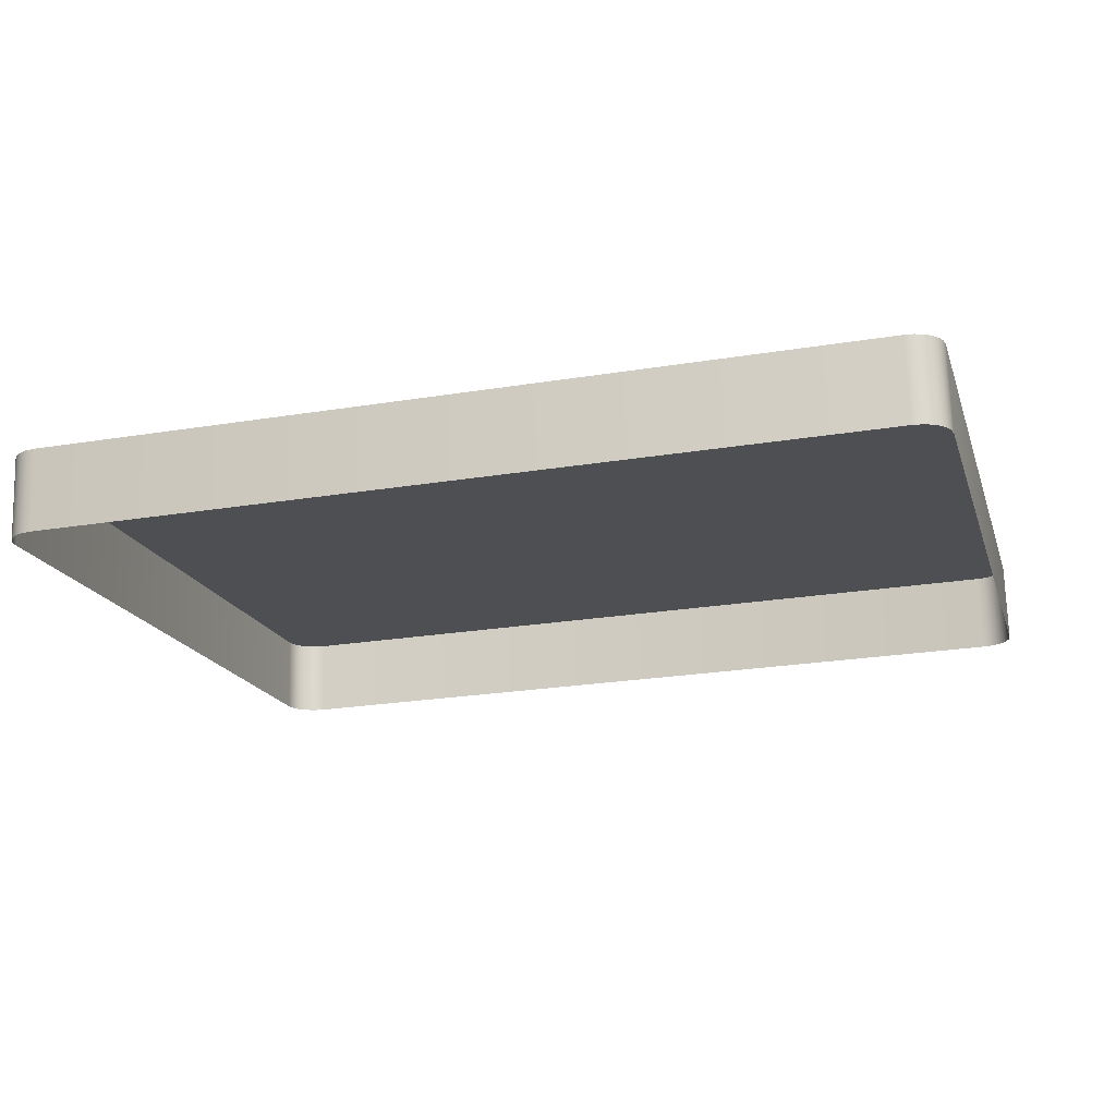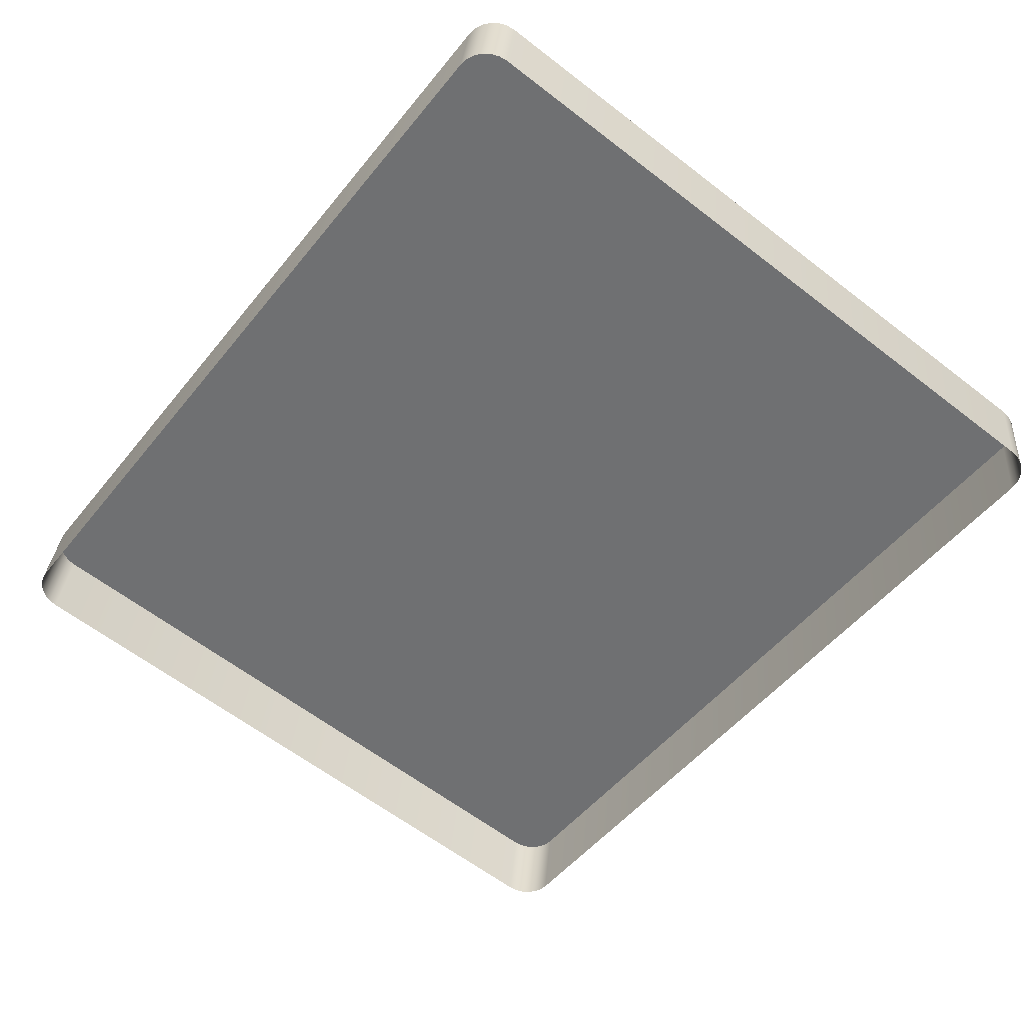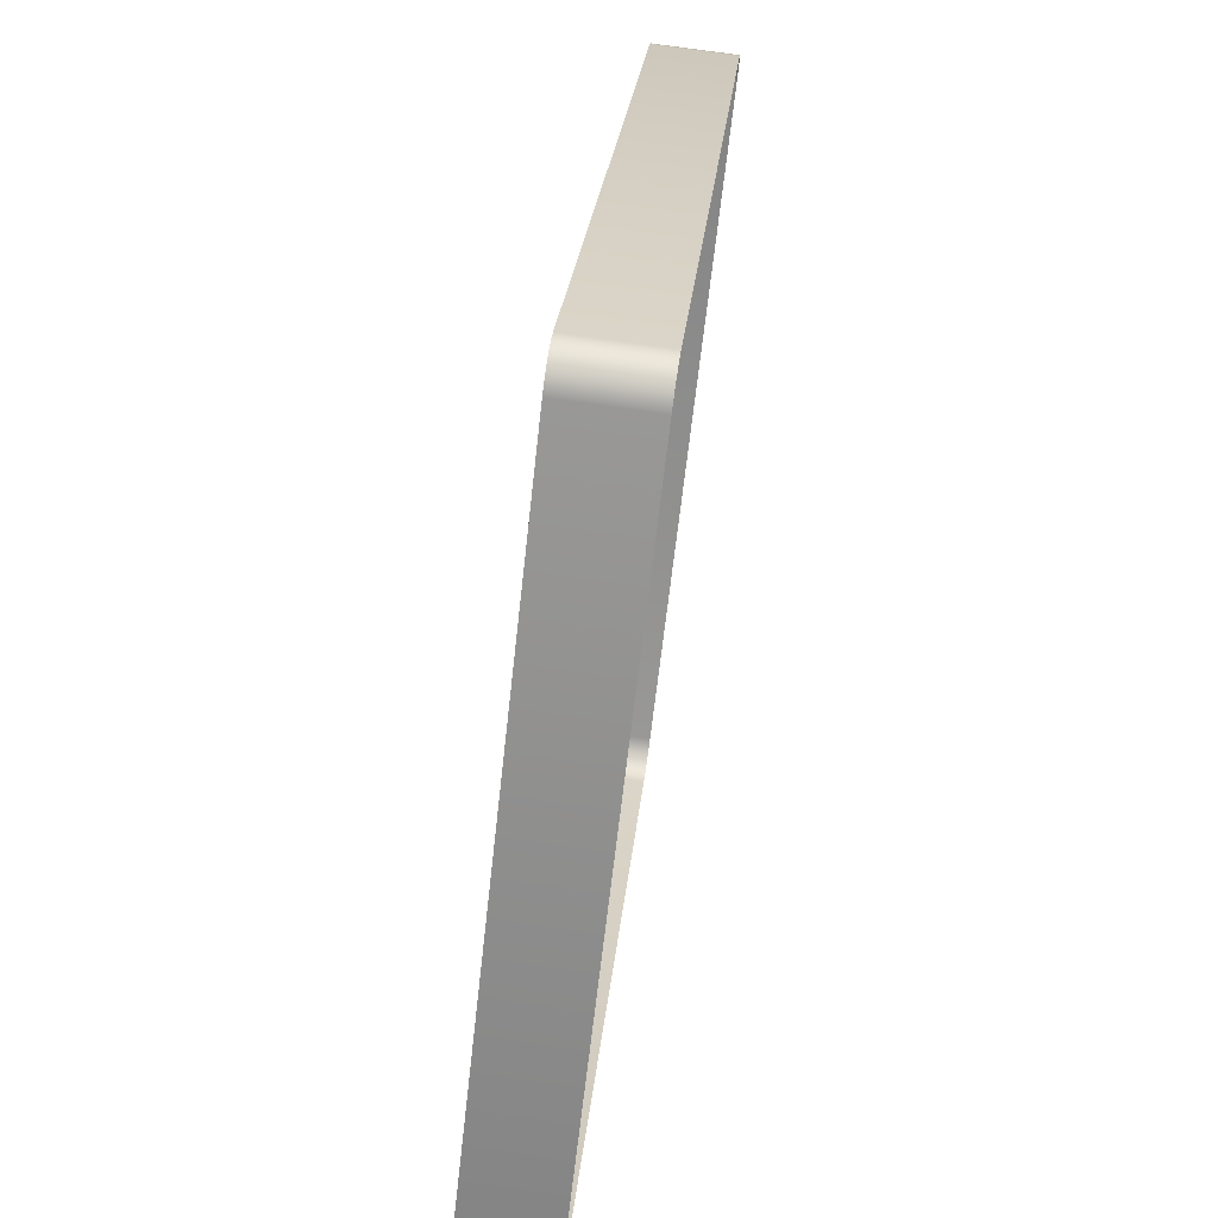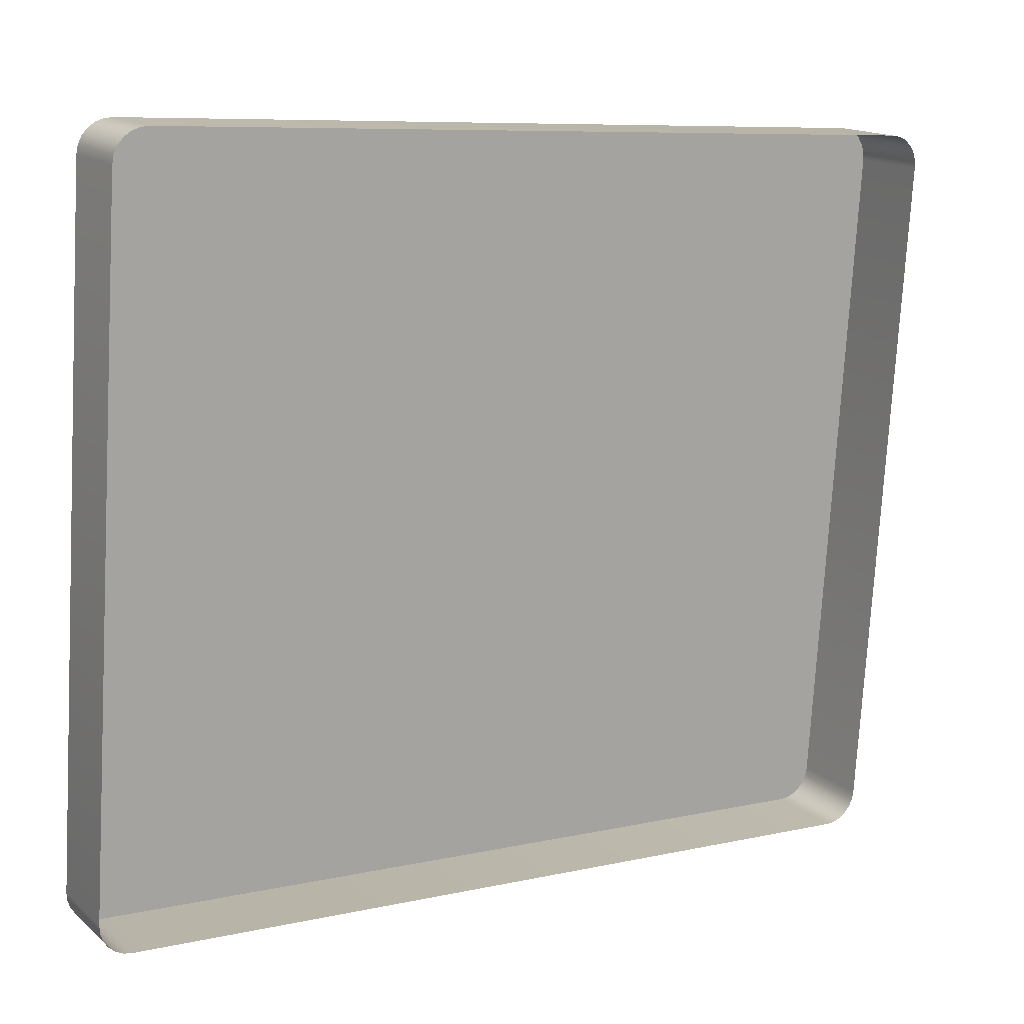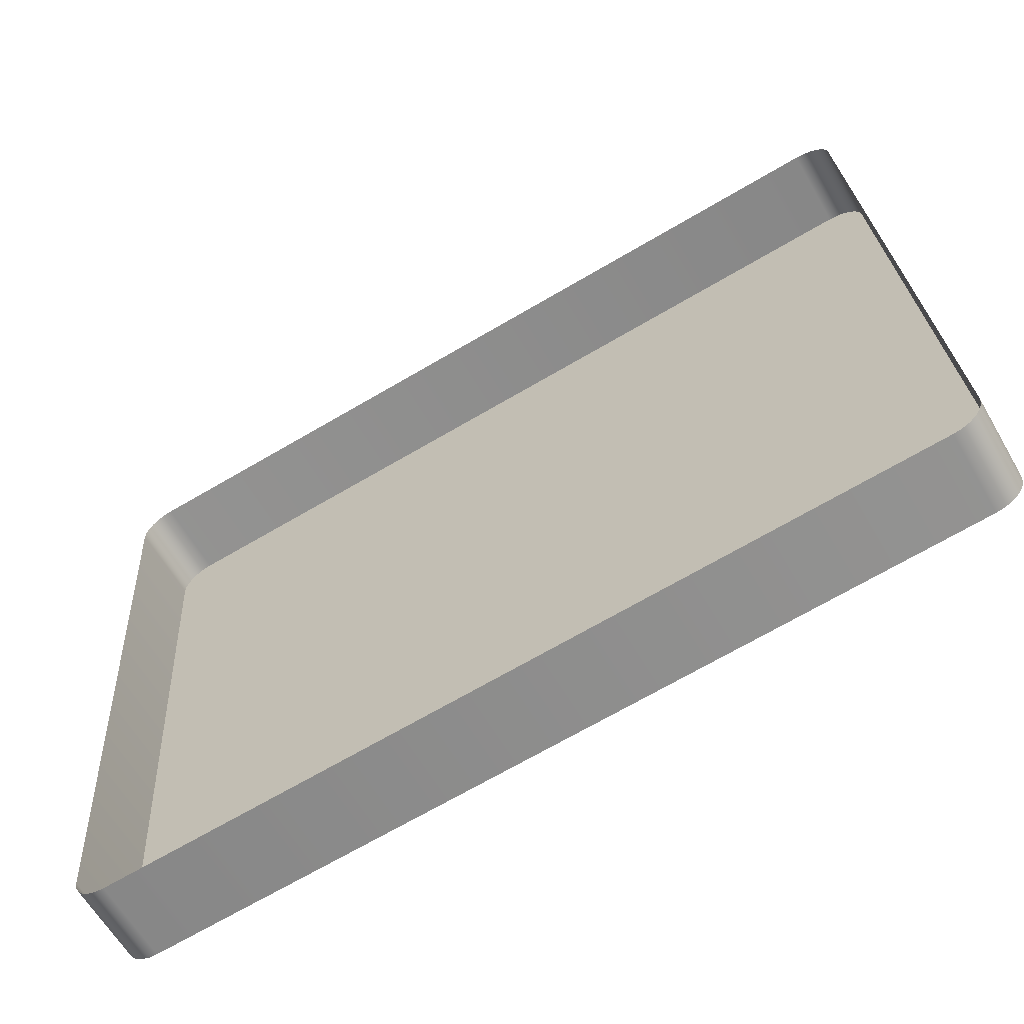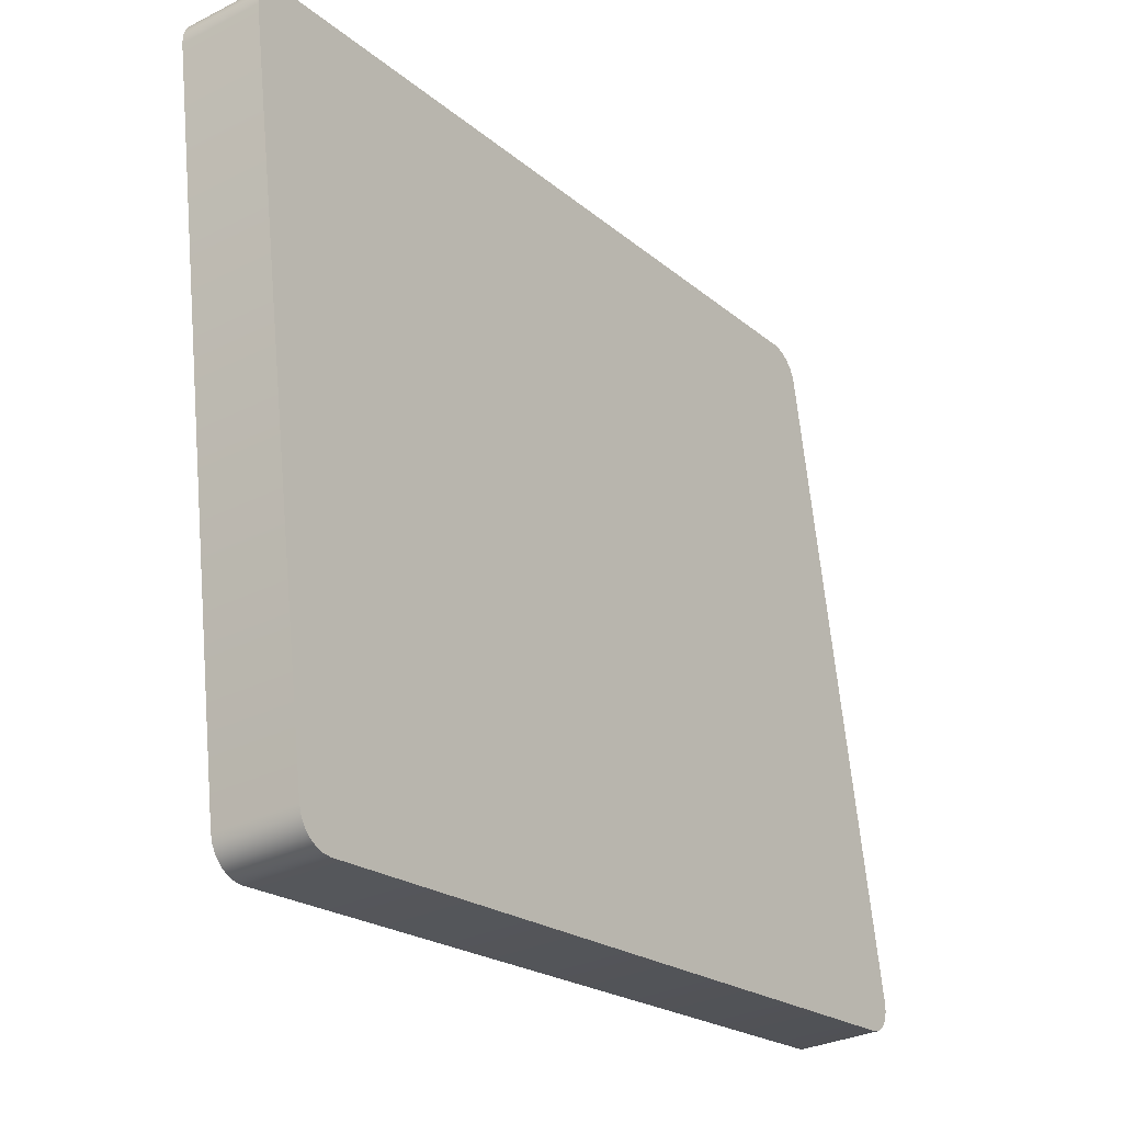
<metadata>
{"format":"obj","ext":"obj","renderer":"f3d","projection":"perspective","resolution":1024,"background":"white","views":[{"elev":-23.8,"azim":15.3,"up":"+Y"},{"elev":-51.6,"azim":-127.6,"up":"+Y"},{"elev":24.4,"azim":-84.9,"up":"+Z"},{"elev":8.2,"azim":-31.6,"up":"+Z"},{"elev":-69.8,"azim":30.3,"up":"+Z"},{"elev":-20.8,"azim":124.3,"up":"+Z"}]}
</metadata>
<code>
o mesh73/mesh73-geometry#mesh73-geometry
v 0.227 -0.01214 0.4191
v 0.2259 -0.02471 0.4169
v 0.227 -0.0248 0.4177
v 0.2259 -0.01205 0.4183
v 0.2282 -0.01219 0.4196
v 0.2259 0.000485 0.3057
v 0.2251 -0.01193 0.4172
v 0.2282 -0.02485 0.4182
v 0.227 0.000574 0.3049
v 0.2251 0.00037 0.3067
v 0.2251 -0.02459 0.4158
v 0.2295 -0.01221 0.4197
v 0.2282 0.00063 0.3044
v 0.2251 -0.01229 0.3053
v 0.227 -0.01208 0.3035
v 0.2246 -0.0118 0.416
v 0.2246 0.000235 0.3079
v 0.2295 -0.02487 0.4183
v 0.2282 -0.01203 0.303
v 0.2259 -0.01217 0.3043
v 0.2246 -0.01242 0.3065
v 0.2246 -0.02446 0.4146
v 0.3559 -0.02487 0.4183
v 0.2295 0.000649 0.3042
v 0.2295 -0.01201 0.3028
v 0.2245 -0.01166 0.4147
v 0.2245 9e-05 0.3092
v 0.2245 -0.01257 0.3078
v 0.3559 -0.01221 0.4197
v 0.2245 -0.02431 0.4133
v 0.3572 -0.02485 0.4182
v 0.3559 0.000649 0.3042
v 0.3559 -0.01201 0.3028
v 0.3572 -0.01219 0.4196
v 0.3584 -0.0248 0.4177
v 0.3572 0.00063 0.3044
v 0.3584 -0.01214 0.4191
v 0.3572 -0.01203 0.303
v 0.3594 -0.02471 0.4169
v 0.3584 0.000574 0.3049
v 0.3594 -0.01205 0.4183
v 0.3584 -0.01208 0.3035
v 0.3602 -0.01193 0.4172
v 0.3594 0.000485 0.3057
v 0.3602 -0.02459 0.4158
v 0.3594 -0.01217 0.3043
v 0.3608 -0.0118 0.416
v 0.3602 0.00037 0.3067
v 0.3602 -0.01229 0.3053
v 0.3608 -0.02446 0.4146
v 0.3609 -0.01166 0.4147
v 0.3608 0.000235 0.3079
v 0.3608 -0.01242 0.3065
v 0.3609 -0.02431 0.4133
v 0.3609 9e-05 0.3092
v 0.3609 -0.01257 0.3078
f 1 2 3
f 2 1 4
f 3 5 1
f 6 4 1
f 7 2 4
f 5 3 8
f 9 1 5
f 10 4 6
f 6 1 9
f 2 7 11
f 10 7 4
f 8 12 5
f 9 5 13
f 6 14 10
f 15 6 9
f 16 11 7
f 17 7 10
f 12 8 18
f 13 5 12
f 19 9 13
f 14 6 20
f 21 10 14
f 6 15 20
f 9 19 15
f 11 16 22
f 17 16 7
f 10 21 17
f 23 12 18
f 13 12 24
f 13 25 19
f 26 22 16
f 27 16 17
f 28 17 21
f 12 23 29
f 24 12 29
f 25 13 24
f 22 26 30
f 16 27 26
f 17 28 27
f 31 29 23
f 24 29 32
f 24 33 25
f 27 30 26
f 30 27 28
f 29 31 34
f 32 29 34
f 33 24 32
f 35 34 31
f 32 34 36
f 36 33 32
f 34 35 37
f 36 34 37
f 33 36 38
f 39 37 35
f 36 37 40
f 40 38 36
f 37 39 41
f 40 37 41
f 38 40 42
f 39 43 41
f 40 41 44
f 44 42 40
f 43 39 45
f 44 41 43
f 42 44 46
f 45 47 43
f 44 43 48
f 44 49 46
f 47 45 50
f 48 43 47
f 49 44 48
f 50 51 47
f 48 47 52
f 48 53 49
f 51 50 54
f 52 47 51
f 53 48 52
f 54 55 51
f 52 51 55
f 52 56 53
f 55 54 56
f 56 52 55
f 3 2 1
f 4 1 2
f 1 5 3
f 1 4 6
f 4 2 7
f 8 3 5
f 5 1 9
f 6 4 10
f 9 1 6
f 11 7 2
f 4 7 10
f 5 12 8
f 13 5 9
f 10 14 6
f 9 6 15
f 7 11 16
f 10 7 17
f 18 8 12
f 12 5 13
f 13 9 19
f 20 6 14
f 14 10 21
f 20 15 6
f 15 19 9
f 22 16 11
f 7 16 17
f 17 21 10
f 18 12 23
f 24 12 13
f 19 25 13
f 16 22 26
f 17 16 27
f 21 17 28
f 29 23 12
f 29 12 24
f 24 13 25
f 30 26 22
f 26 27 16
f 27 28 17
f 23 29 31
f 32 29 24
f 25 33 24
f 26 30 27
f 28 27 30
f 34 31 29
f 34 29 32
f 32 24 33
f 31 34 35
f 36 34 32
f 32 33 36
f 37 35 34
f 37 34 36
f 38 36 33
f 35 37 39
f 40 37 36
f 36 38 40
f 41 39 37
f 41 37 40
f 42 40 38
f 41 43 39
f 44 41 40
f 40 42 44
f 45 39 43
f 43 41 44
f 46 44 42
f 43 47 45
f 48 43 44
f 46 49 44
f 50 45 47
f 47 43 48
f 48 44 49
f 47 51 50
f 52 47 48
f 49 53 48
f 54 50 51
f 51 47 52
f 52 48 53
f 51 55 54
f 55 51 52
f 53 56 52
f 56 54 55
f 55 52 56

</code>
